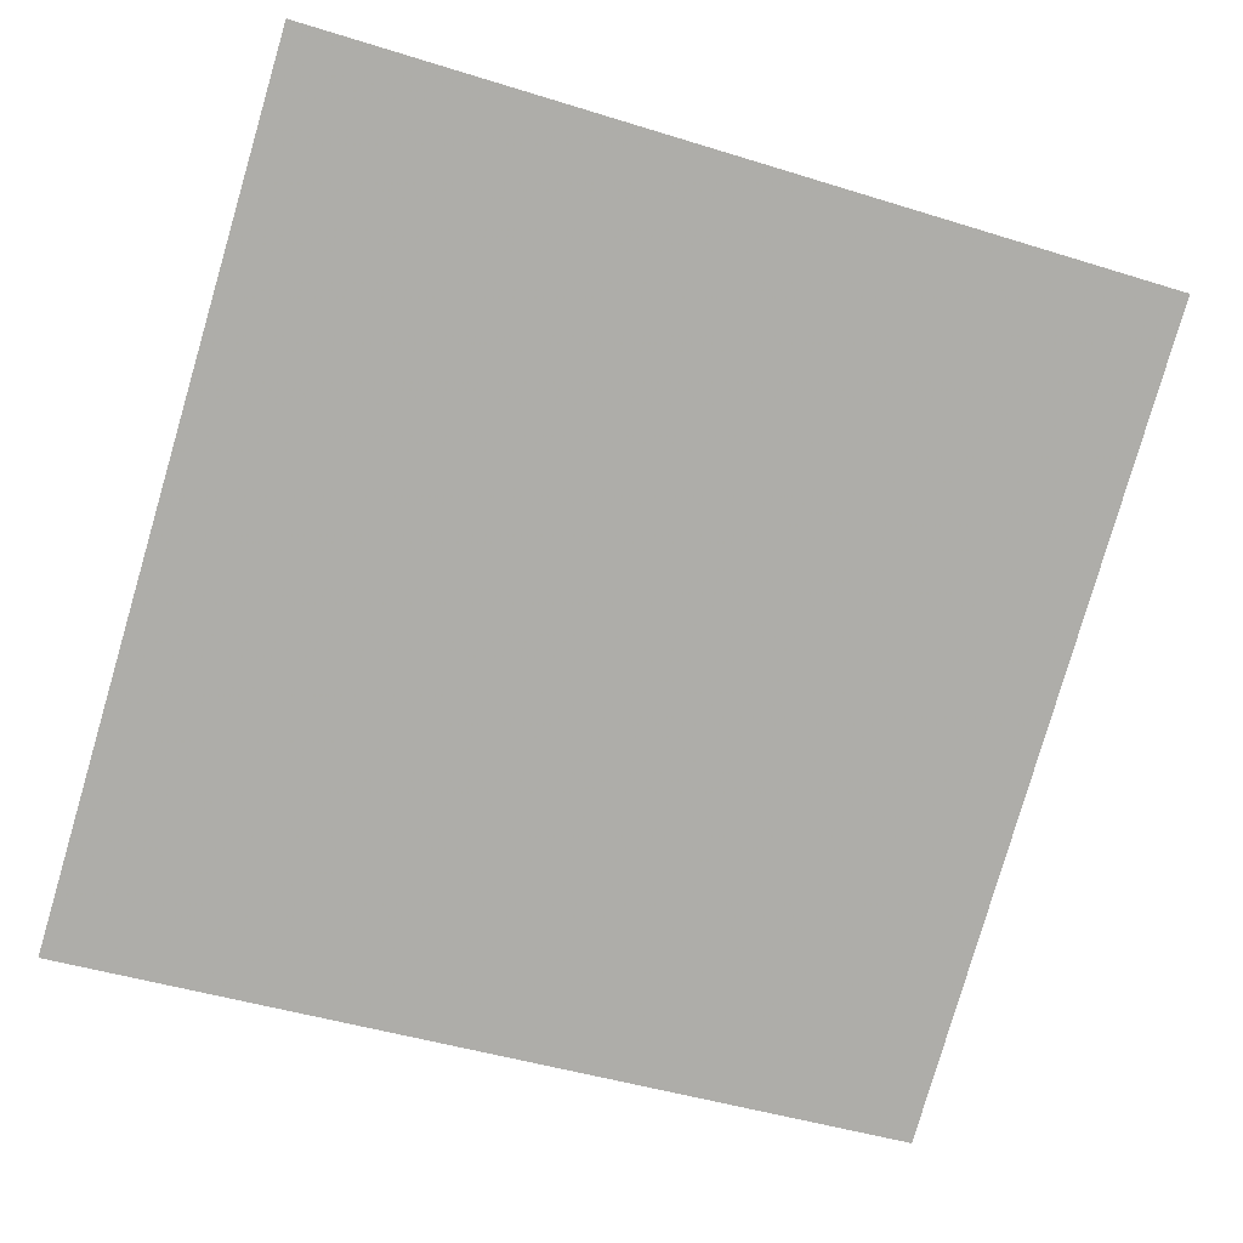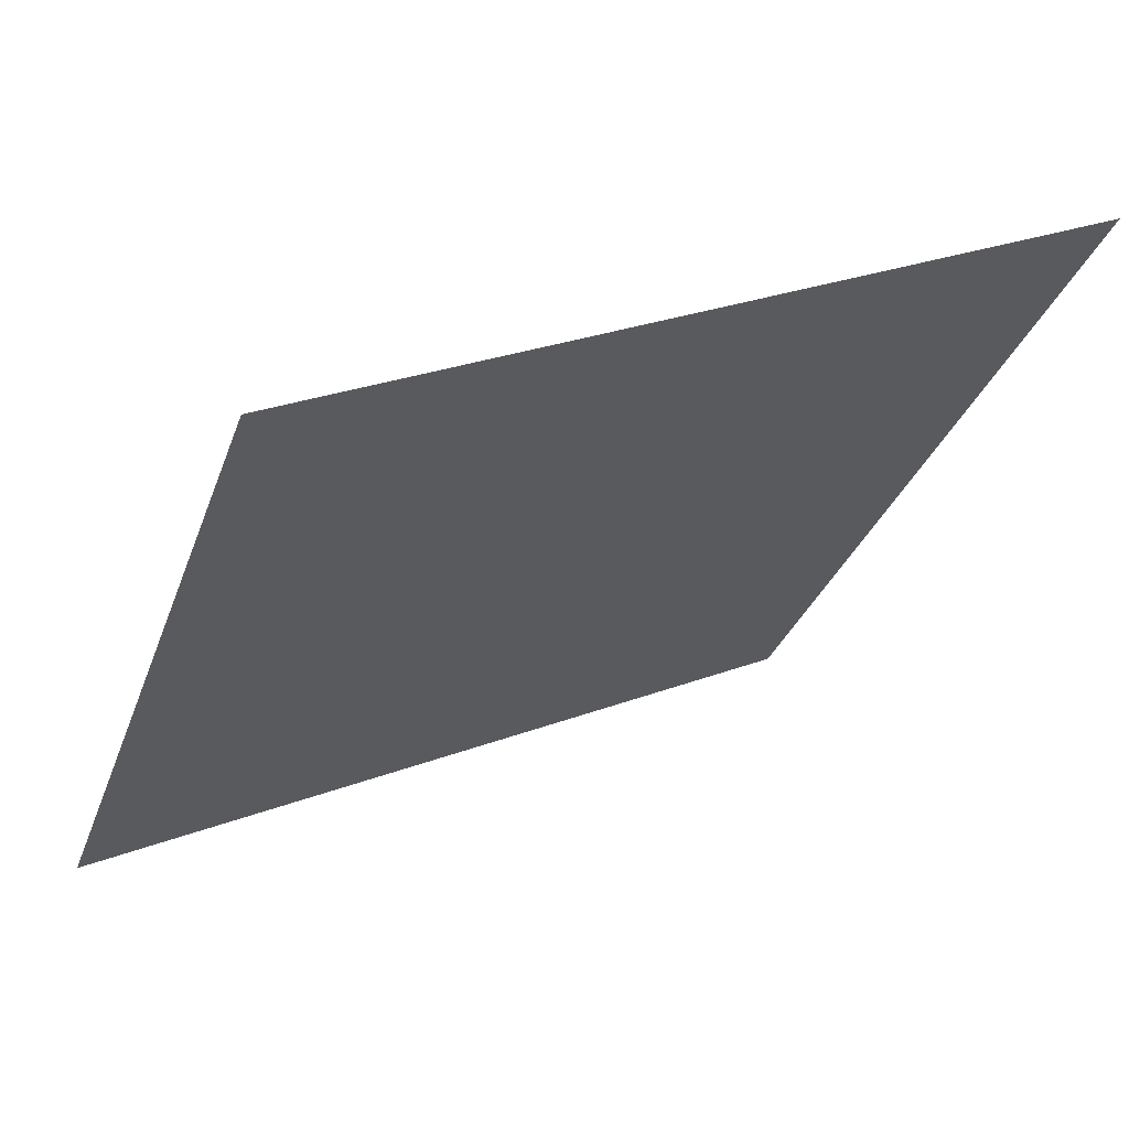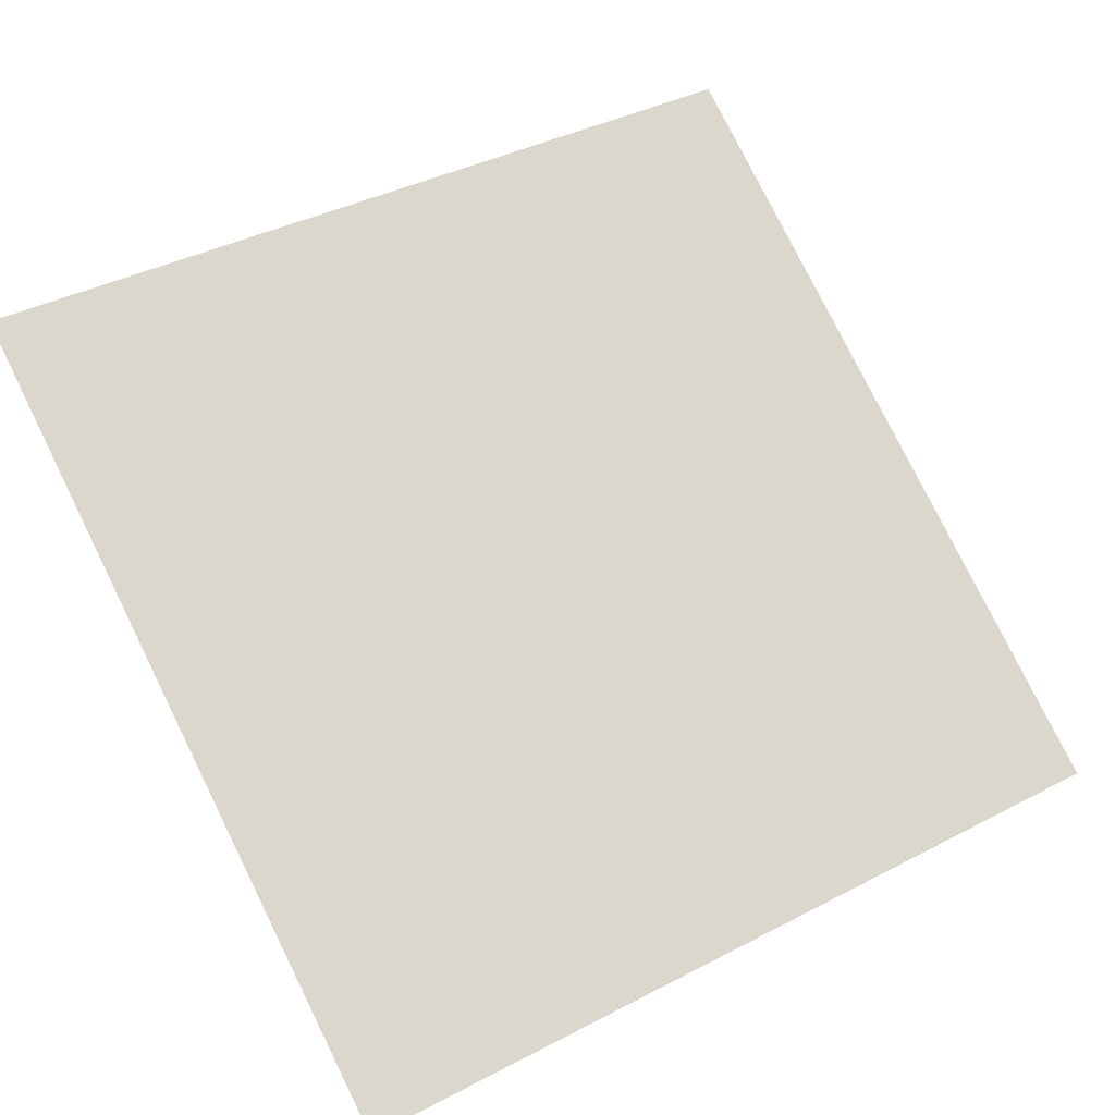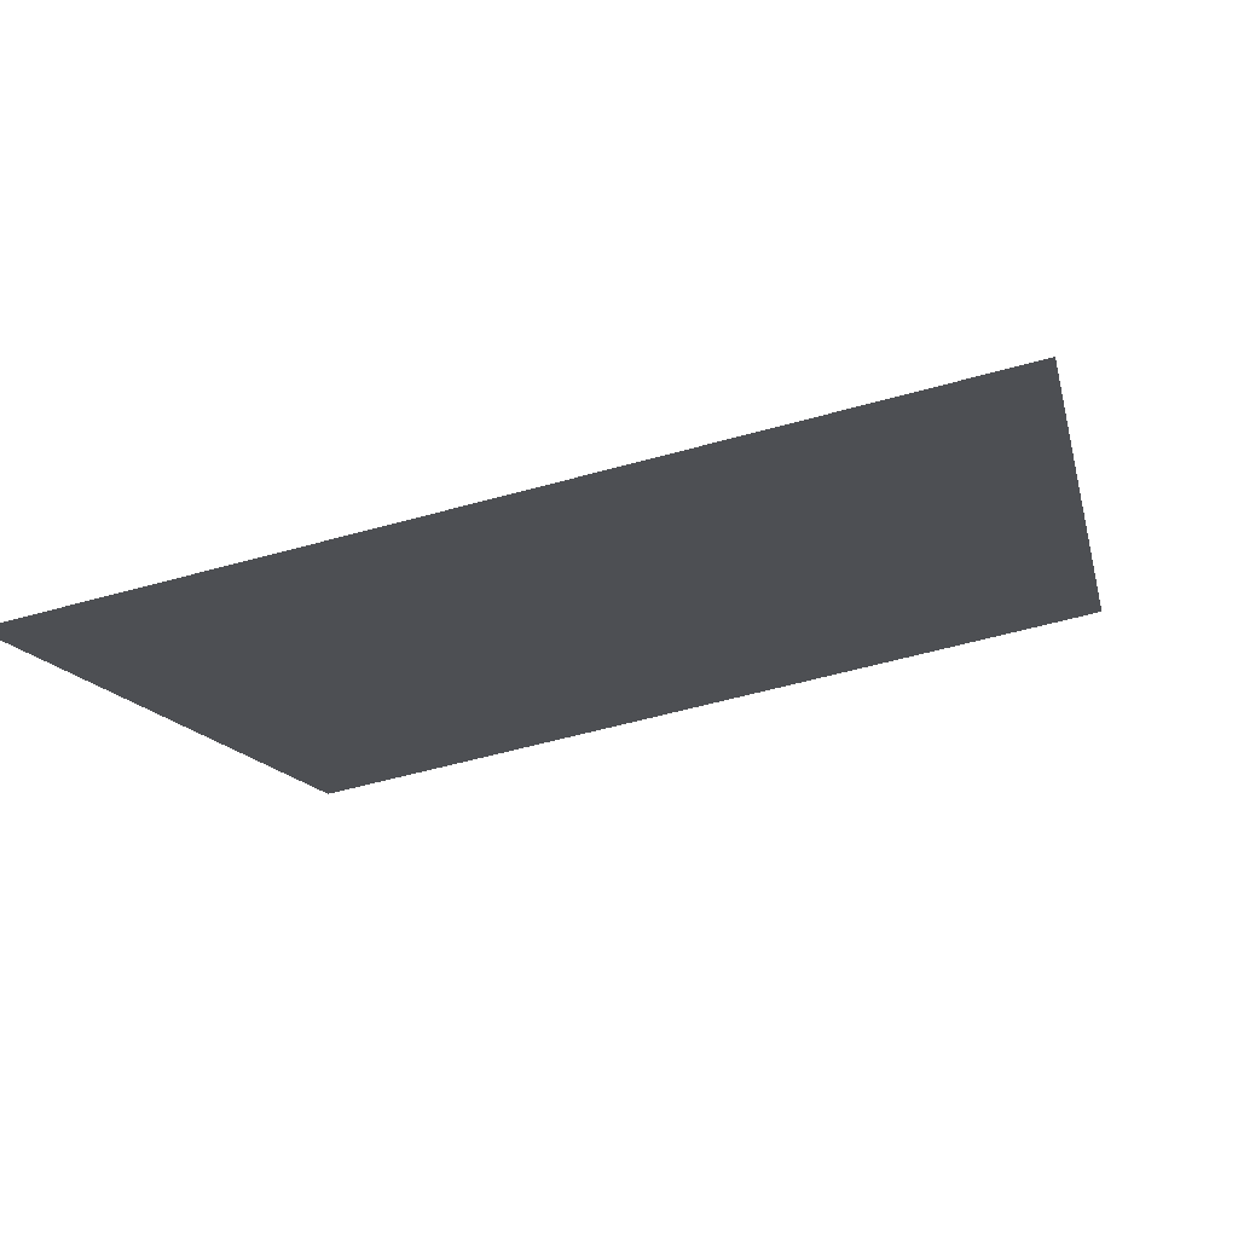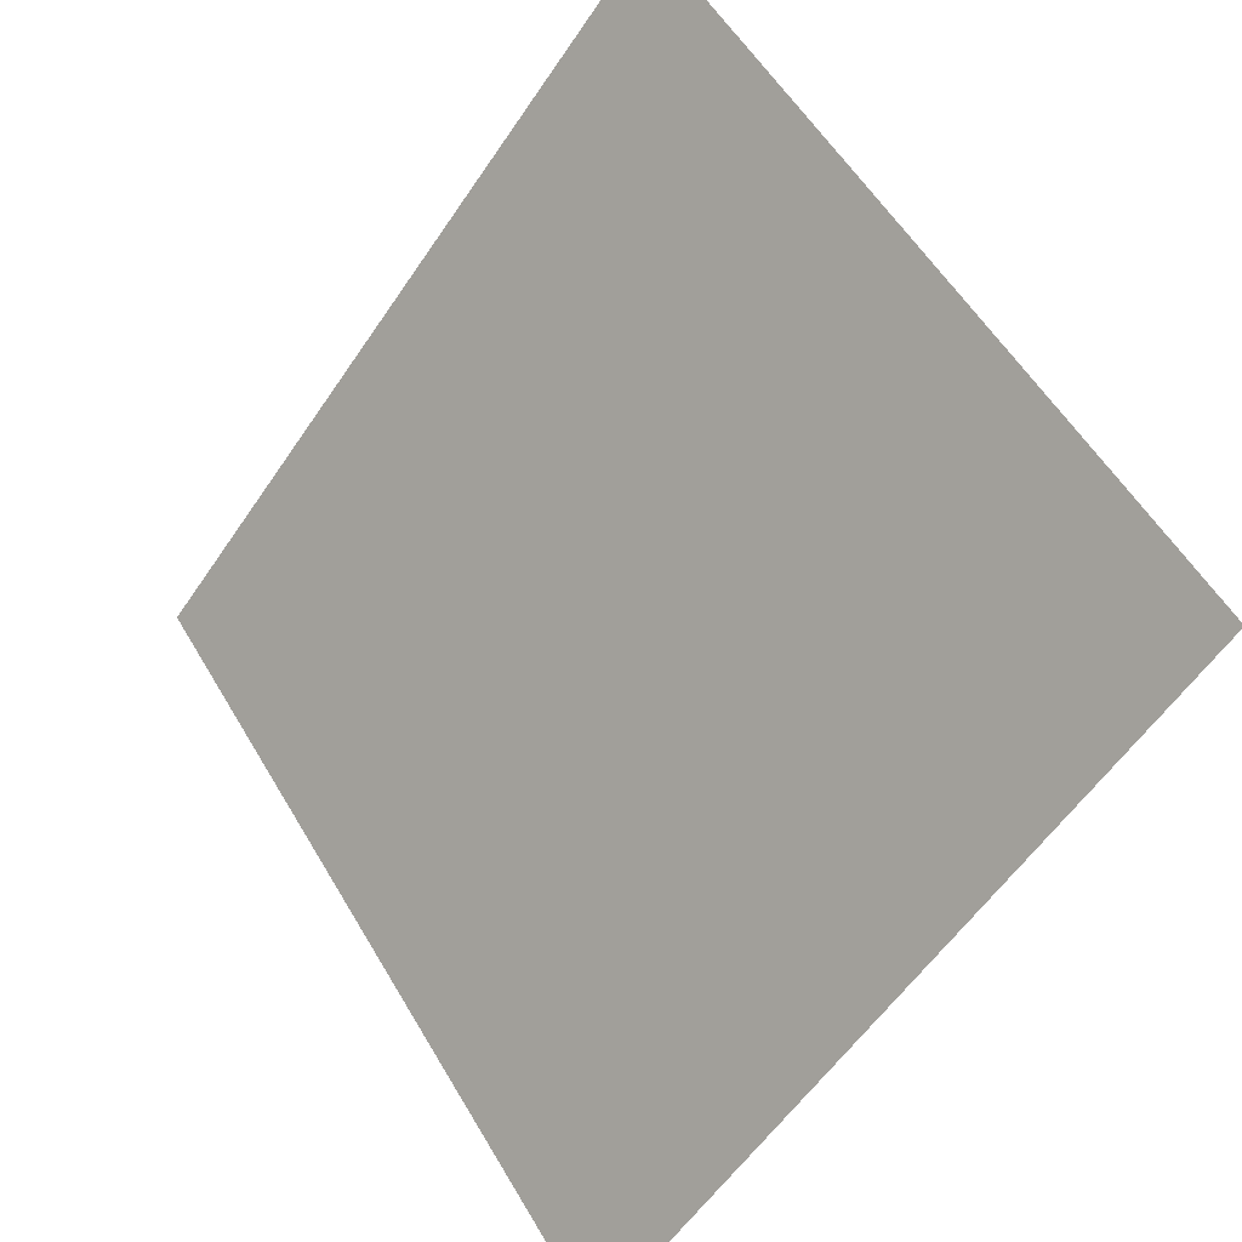
<metadata>
{"format":"obj","ext":"obj","renderer":"f3d","projection":"perspective","resolution":1024,"background":"white","views":[{"elev":-41.5,"azim":-19.2,"up":"+Y"},{"elev":26.1,"azim":148.0,"up":"+Z"},{"elev":37.0,"azim":147.6,"up":"+Y"},{"elev":-50.5,"azim":-163.1,"up":"+Y"},{"elev":-57.1,"azim":-125.1,"up":"+Z"}]}
</metadata>
<code>
v 0.08709 0.8389 0.5799
v 0.08053 0.8391 0.58
v 0.08065 0.843 0.5852
v 0.08721 0.8428 0.5852
f 4 3 2 1

</code>
